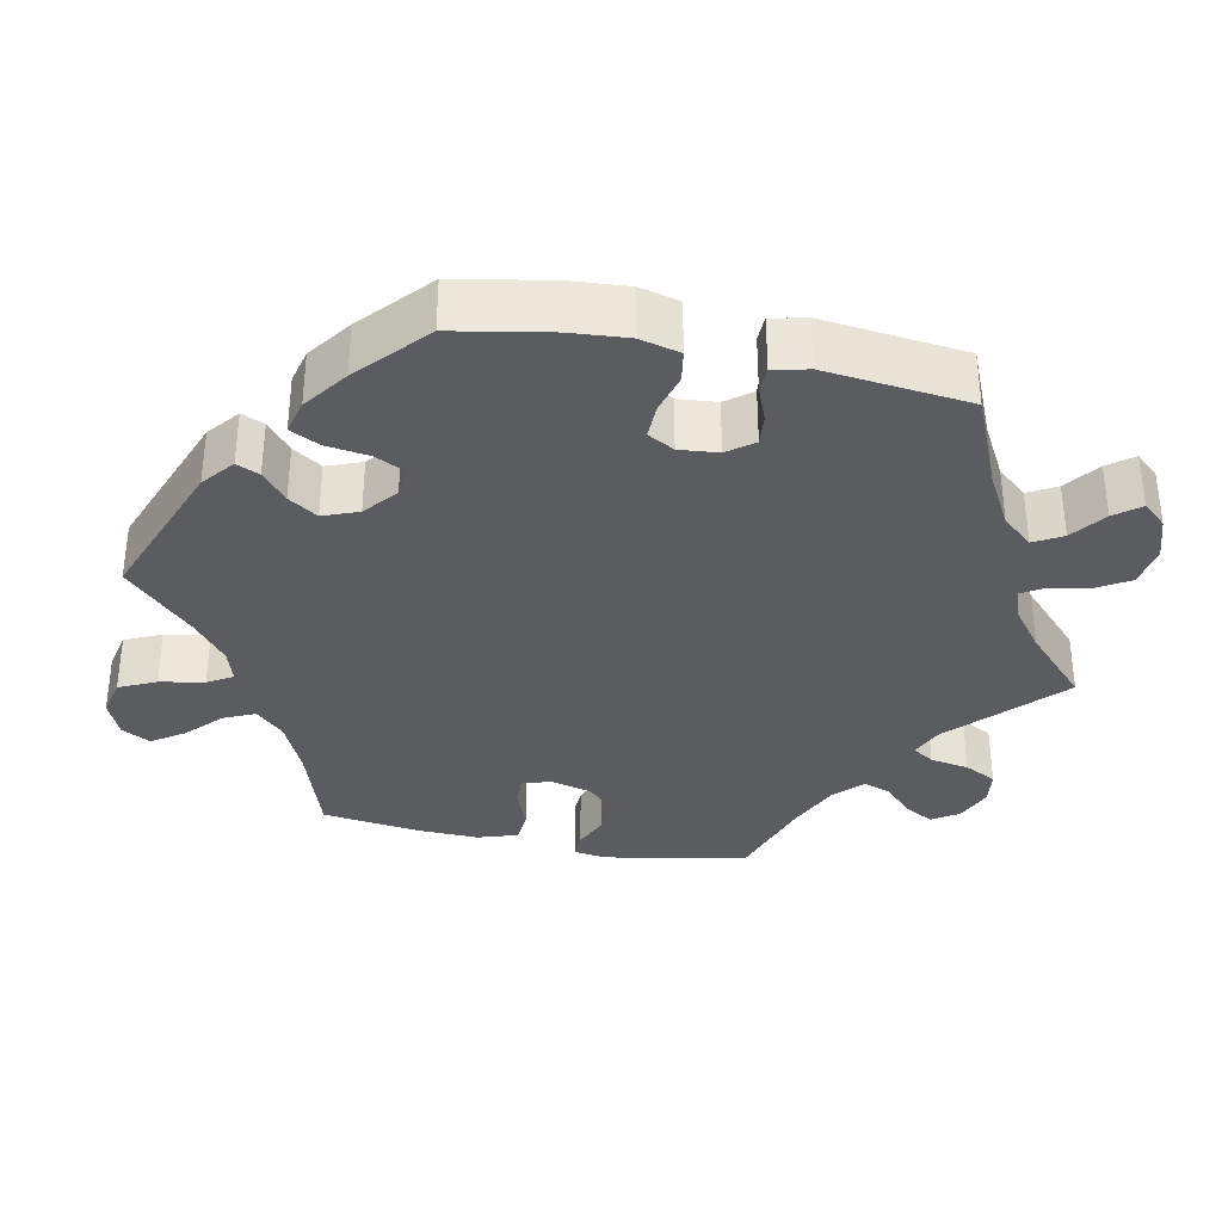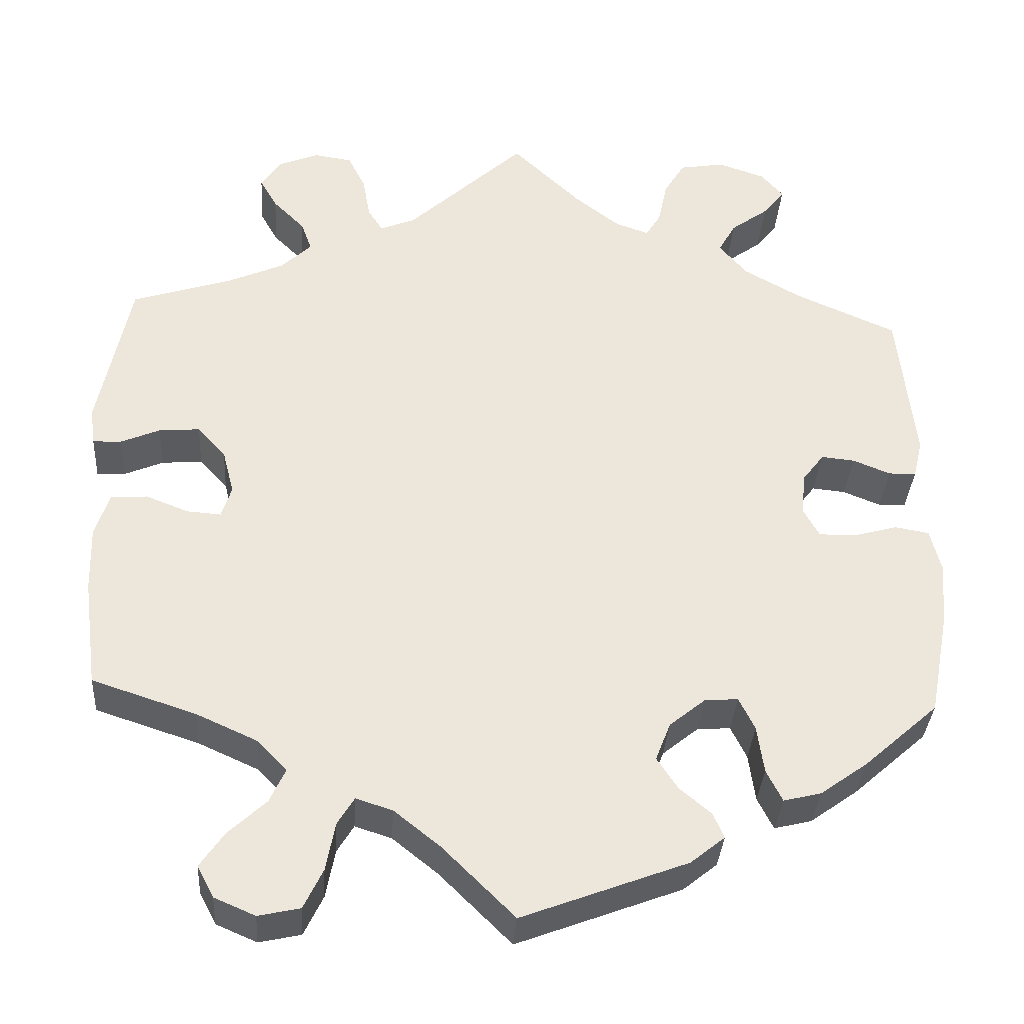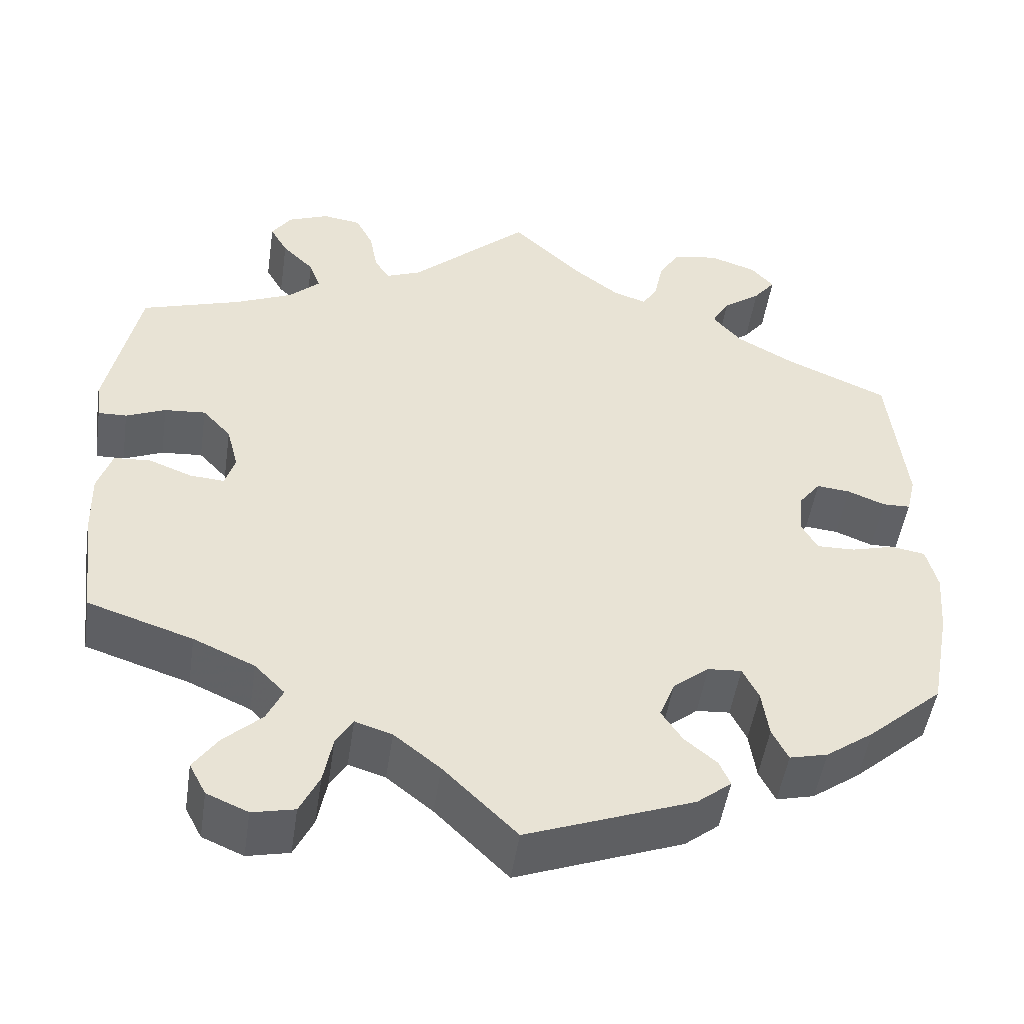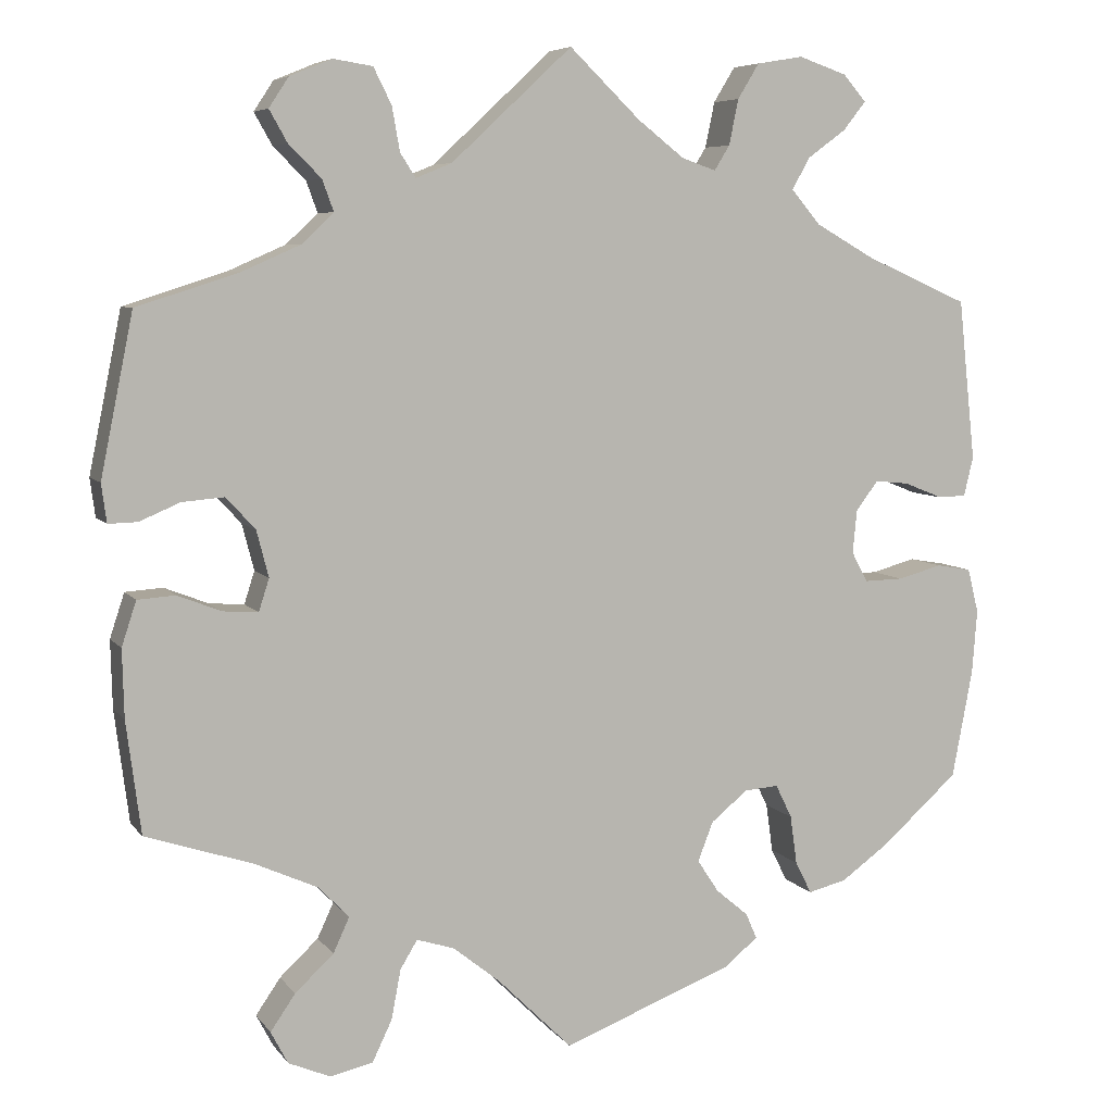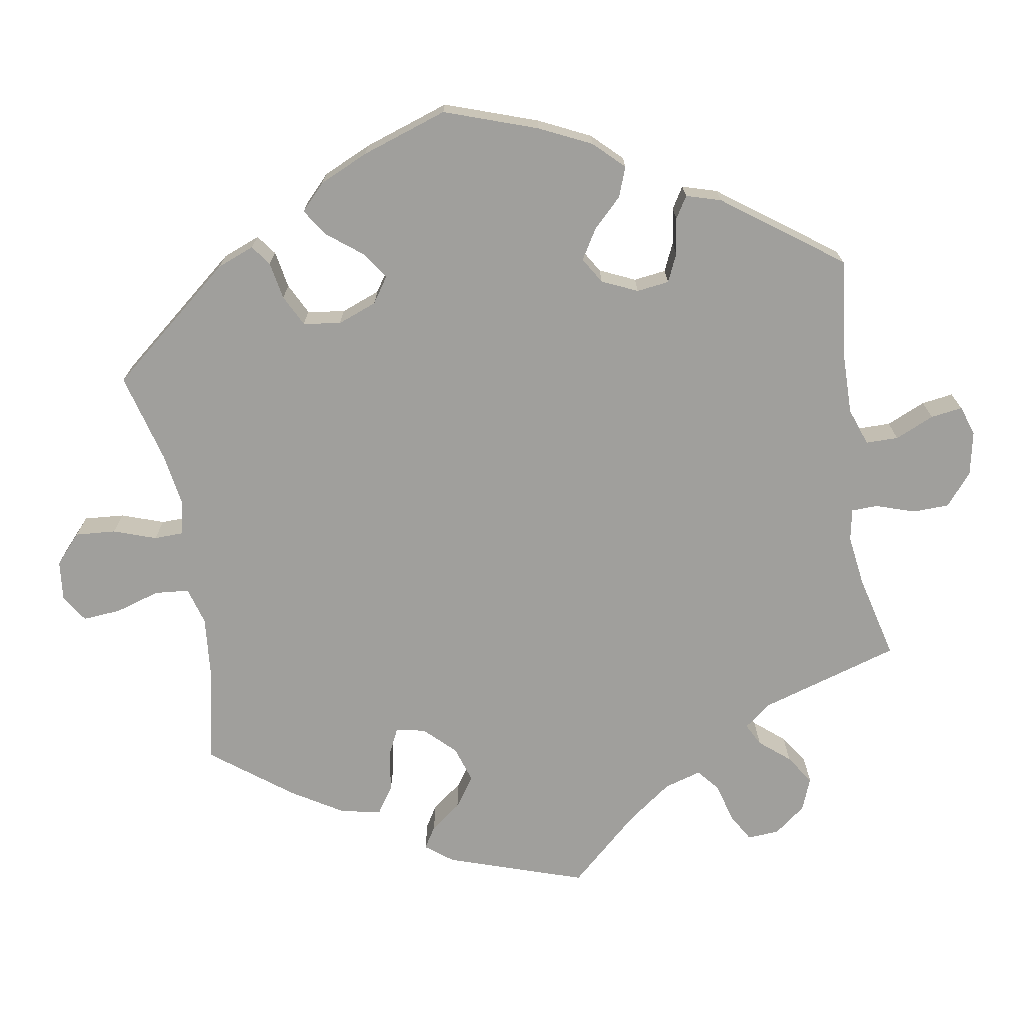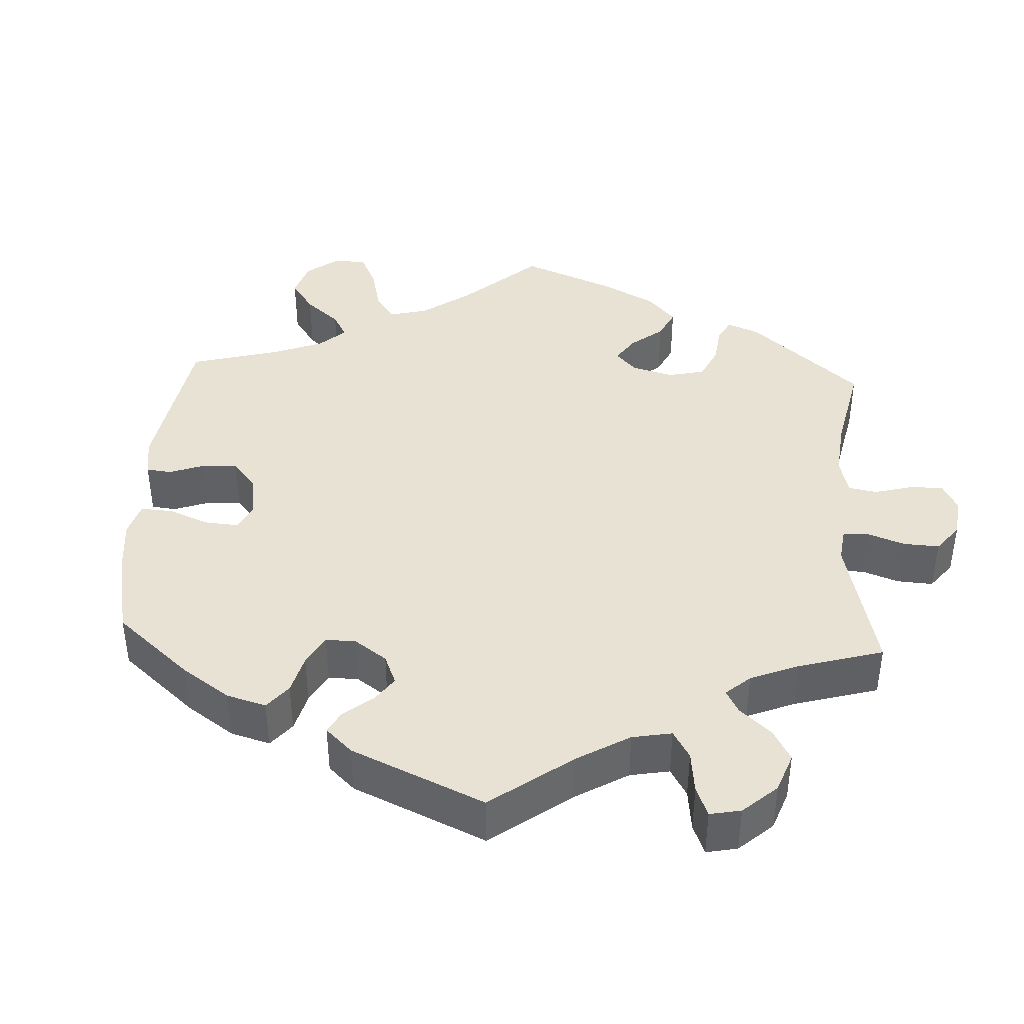
<metadata>
{"format":"obj","ext":"obj","renderer":"f3d","projection":"perspective","resolution":1024,"background":"white","views":[{"elev":-34.4,"azim":-101.8,"up":"+Y"},{"elev":-34.6,"azim":176.3,"up":"+Z"},{"elev":-49.6,"azim":171.6,"up":"+Z"},{"elev":6.6,"azim":160.1,"up":"+Z"},{"elev":-71.2,"azim":-110.5,"up":"+Y"},{"elev":40.6,"azim":-56.8,"up":"+Y"}]}
</metadata>
<code>
v -0.38 0.07 0.342
v -0.311 0.07 0.381
v -0.277 0.07 0.421
v -0.298 0.07 0.458
v -0.343 0.07 0.491
v -0.369 0.07 0.524
v -0.342 0.07 0.555
v -0.286 0.07 0.574
v -0.232 0.07 0.565
v -0.207 0.07 0.524
v -0.196 0.07 0.471
v -0.178 0.07 0.442
v -0.138 0.07 0.456
v -0.084 0.07 0.498
v -0.001 0.07 0.578
v 0.14 0.07 0.447
v 0.182 0.07 0.43
v 0.2 0.07 0.458
v 0.209 0.07 0.509
v 0.23 0.07 0.551
v 0.276 0.07 0.558
v 0.325 0.07 0.538
v 0.348 0.07 0.503
v 0.327 0.07 0.466
v 0.289 0.07 0.428
v 0.276 0.07 0.392
v 0.313 0.07 0.357
v 0.381 0.07 0.327
v 0.5 0.07 0.289
v 0.538 0.07 0.102
v 0.532 0.07 0.057
v 0.498 0.07 0.058
v 0.451 0.07 0.078
v 0.402 0.07 0.082
v 0.368 0.07 0.045
v 0.354 0.07 -0.009
v 0.366 0.07 -0.047
v 0.407 0.07 -0.044
v 0.458 0.07 -0.024
v 0.502 0.07 -0.027
v 0.519 0.07 -0.079
v 0.517 0.07 -0.158
v 0.5 0.07 -0.289
v 0.375 0.07 -0.33
v 0.302 0.07 -0.363
v 0.266 0.07 -0.4
v 0.285 0.07 -0.441
v 0.33 0.07 -0.483
v 0.359 0.07 -0.525
v 0.339 0.07 -0.563
v 0.29 0.07 -0.584
v 0.24 0.07 -0.573
v 0.217 0.07 -0.525
v 0.206 0.07 -0.467
v 0.186 0.07 -0.434
v 0.142 0.07 -0.448
v 0.087 0.07 -0.492
v 0 0.07 -0.578
v -0.198 0.07 -0.503
v -0.239 0.07 -0.47
v -0.226 0.07 -0.44
v -0.188 0.07 -0.408
v -0.163 0.07 -0.37
v -0.181 0.07 -0.324
v -0.224 0.07 -0.289
v -0.264 0.07 -0.286
v -0.283 0.07 -0.325
v -0.291 0.07 -0.382
v -0.31 0.07 -0.42
v -0.355 0.07 -0.409
v -0.412 0.07 -0.368
v -0.501 0.07 -0.289
v -0.525 0.07 -0.163
v -0.531 0.07 -0.088
v -0.518 0.07 -0.036
v -0.477 0.07 -0.029
v -0.426 0.07 -0.043
v -0.38 0.07 -0.044
v -0.361 0.07 -0.009
v -0.366 0.07 0.042
v -0.392 0.07 0.076
v -0.432 0.07 0.072
v -0.477 0.07 0.054
v -0.51 0.07 0.055
v -0.521 0.07 0.101
v -0.501 0.07 0.289
v -0.38 0 0.342
v -0.311 0 0.381
v -0.277 0 0.421
v -0.298 0 0.458
v -0.343 0 0.491
v -0.369 0 0.524
v -0.342 0 0.555
v -0.286 0 0.574
v -0.232 0 0.565
v -0.207 0 0.524
v -0.196 0 0.471
v -0.178 0 0.442
v -0.138 0 0.456
v -0.084 0 0.498
v -0.001 0 0.578
v 0.14 0 0.447
v 0.182 0 0.43
v 0.2 0 0.458
v 0.209 0 0.509
v 0.23 0 0.551
v 0.276 0 0.558
v 0.325 0 0.538
v 0.348 0 0.503
v 0.327 0 0.466
v 0.289 0 0.428
v 0.276 0 0.392
v 0.313 0 0.357
v 0.381 0 0.327
v 0.5 0 0.289
v 0.538 0 0.102
v 0.532 0 0.057
v 0.498 0 0.058
v 0.451 0 0.078
v 0.402 0 0.082
v 0.368 0 0.045
v 0.354 0 -0.009
v 0.366 0 -0.047
v 0.407 0 -0.044
v 0.458 0 -0.024
v 0.502 0 -0.027
v 0.519 0 -0.079
v 0.517 0 -0.158
v 0.5 0 -0.289
v 0.375 0 -0.33
v 0.302 0 -0.363
v 0.266 0 -0.4
v 0.285 0 -0.441
v 0.33 0 -0.483
v 0.359 0 -0.525
v 0.339 0 -0.563
v 0.29 0 -0.584
v 0.24 0 -0.573
v 0.217 0 -0.525
v 0.206 0 -0.467
v 0.186 0 -0.434
v 0.142 0 -0.448
v 0.087 0 -0.492
v 0 0 -0.578
v -0.198 0 -0.503
v -0.239 0 -0.47
v -0.226 0 -0.44
v -0.188 0 -0.408
v -0.163 0 -0.37
v -0.181 0 -0.324
v -0.224 0 -0.289
v -0.264 0 -0.286
v -0.283 0 -0.325
v -0.291 0 -0.382
v -0.31 0 -0.42
v -0.355 0 -0.409
v -0.412 0 -0.368
v -0.501 0 -0.289
v -0.525 0 -0.163
v -0.531 0 -0.088
v -0.518 0 -0.036
v -0.477 0 -0.029
v -0.426 0 -0.043
v -0.38 0 -0.044
v -0.361 0 -0.009
v -0.366 0 0.042
v -0.392 0 0.076
v -0.432 0 0.072
v -0.477 0 0.054
v -0.51 0 0.055
v -0.521 0 0.101
v -0.501 0 0.289
f 85 86 1
f 82 83 84 85
f 81 82 85 1
f 80 81 1 2
f 79 80 2 3
f 74 75 76 77
f 74 77 78
f 73 74 78
f 72 73 78
f 71 72 78 79
f 67 68 69 70
f 66 67 70 71
f 59 60 61 62
f 57 58 59 62
f 56 57 62 63
f 55 56 63 64
f 51 52 53 54
f 51 54 55
f 50 51 55
f 47 48 49 50
f 46 47 50 55
f 45 46 55 64
f 41 42 43 44
f 38 39 40 41
f 37 38 41 44
f 36 37 44 45
f 30 31 32 33
f 28 29 30 33
f 27 28 33 34
f 26 27 34 35
f 22 23 24 25
f 22 25 26
f 21 22 26
f 18 19 20 21
f 17 18 21 26
f 14 15 16
f 13 14 16 17
f 12 13 17 26
f 8 9 10 11
f 8 11 12
f 7 8 12
f 4 5 6 7
f 3 4 7 12
f 66 71 79 3
f 36 45 64 65
f 35 36 65 66
f 26 35 66
f 3 12 26 66
f 87 172 171
f 171 170 169 168
f 87 171 168 167
f 88 87 167 166
f 89 88 166 165
f 163 162 161 160
f 164 163 160
f 164 160 159
f 164 159 158
f 165 164 158 157
f 156 155 154 153
f 157 156 153 152
f 148 147 146 145
f 148 145 144 143
f 149 148 143 142
f 150 149 142 141
f 140 139 138 137
f 141 140 137
f 141 137 136
f 136 135 134 133
f 141 136 133 132
f 150 141 132 131
f 130 129 128 127
f 127 126 125 124
f 130 127 124 123
f 131 130 123 122
f 119 118 117 116
f 119 116 115 114
f 120 119 114 113
f 121 120 113 112
f 111 110 109 108
f 112 111 108
f 112 108 107
f 107 106 105 104
f 112 107 104 103
f 102 101 100
f 103 102 100 99
f 112 103 99 98
f 97 96 95 94
f 98 97 94
f 98 94 93
f 93 92 91 90
f 98 93 90 89
f 89 165 157 152
f 151 150 131 122
f 152 151 122 121
f 152 121 112
f 152 112 98 89
f 1 87 88 2
f 2 88 89 3
f 3 89 90 4
f 4 90 91 5
f 5 91 92 6
f 6 92 93 7
f 7 93 94 8
f 8 94 95 9
f 9 95 96 10
f 10 96 97 11
f 11 97 98 12
f 12 98 99 13
f 13 99 100 14
f 14 100 101 15
f 15 101 102 16
f 16 102 103 17
f 17 103 104 18
f 18 104 105 19
f 19 105 106 20
f 20 106 107 21
f 21 107 108 22
f 22 108 109 23
f 23 109 110 24
f 24 110 111 25
f 25 111 112 26
f 26 112 113 27
f 27 113 114 28
f 28 114 115 29
f 29 115 116 30
f 30 116 117 31
f 31 117 118 32
f 32 118 119 33
f 33 119 120 34
f 34 120 121 35
f 35 121 122 36
f 36 122 123 37
f 37 123 124 38
f 38 124 125 39
f 39 125 126 40
f 40 126 127 41
f 41 127 128 42
f 42 128 129 43
f 43 129 130 44
f 44 130 131 45
f 45 131 132 46
f 46 132 133 47
f 47 133 134 48
f 48 134 135 49
f 49 135 136 50
f 50 136 137 51
f 51 137 138 52
f 52 138 139 53
f 53 139 140 54
f 54 140 141 55
f 55 141 142 56
f 56 142 143 57
f 57 143 144 58
f 58 144 145 59
f 59 145 146 60
f 60 146 147 61
f 61 147 148 62
f 62 148 149 63
f 63 149 150 64
f 64 150 151 65
f 65 151 152 66
f 66 152 153 67
f 67 153 154 68
f 68 154 155 69
f 69 155 156 70
f 70 156 157 71
f 71 157 158 72
f 72 158 159 73
f 73 159 160 74
f 74 160 161 75
f 75 161 162 76
f 76 162 163 77
f 77 163 164 78
f 78 164 165 79
f 79 165 166 80
f 80 166 167 81
f 81 167 168 82
f 82 168 169 83
f 83 169 170 84
f 84 170 171 85
f 85 171 172 86
f 86 172 87 1

</code>
